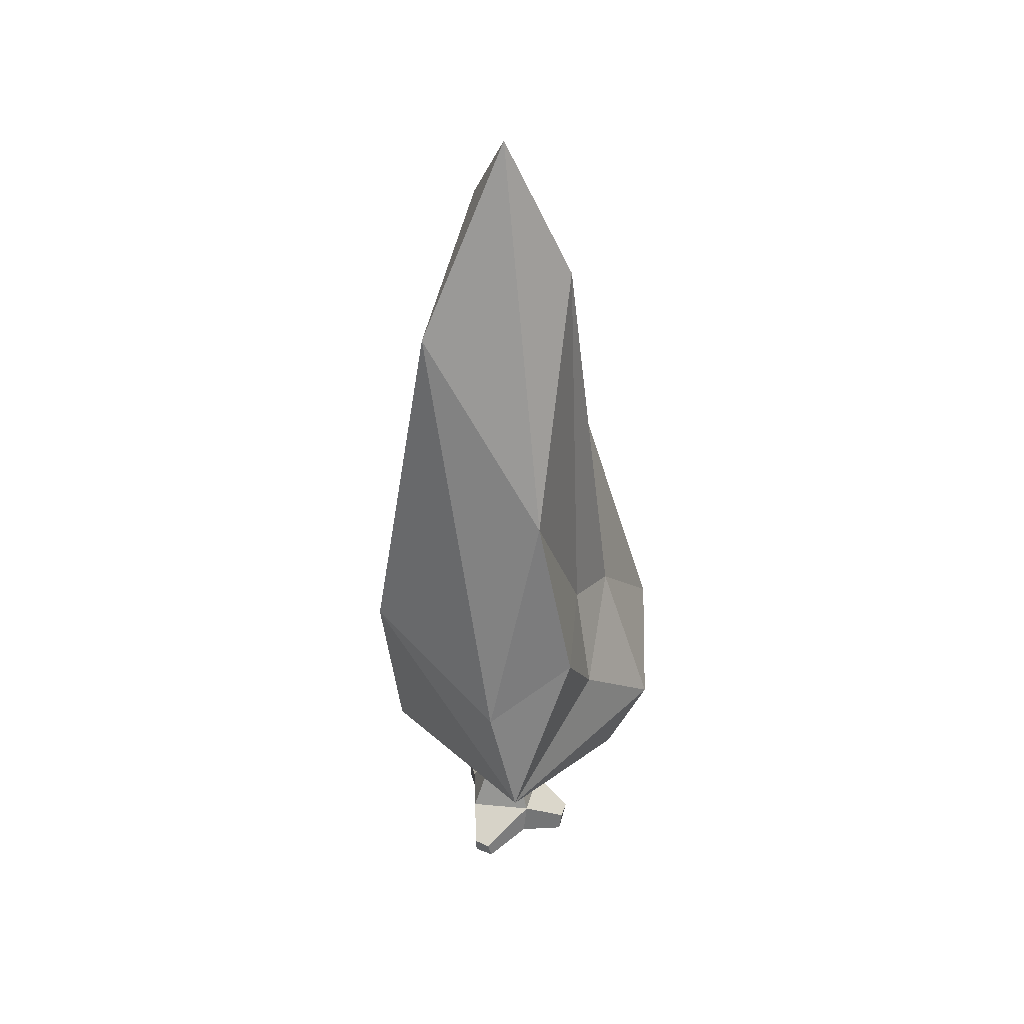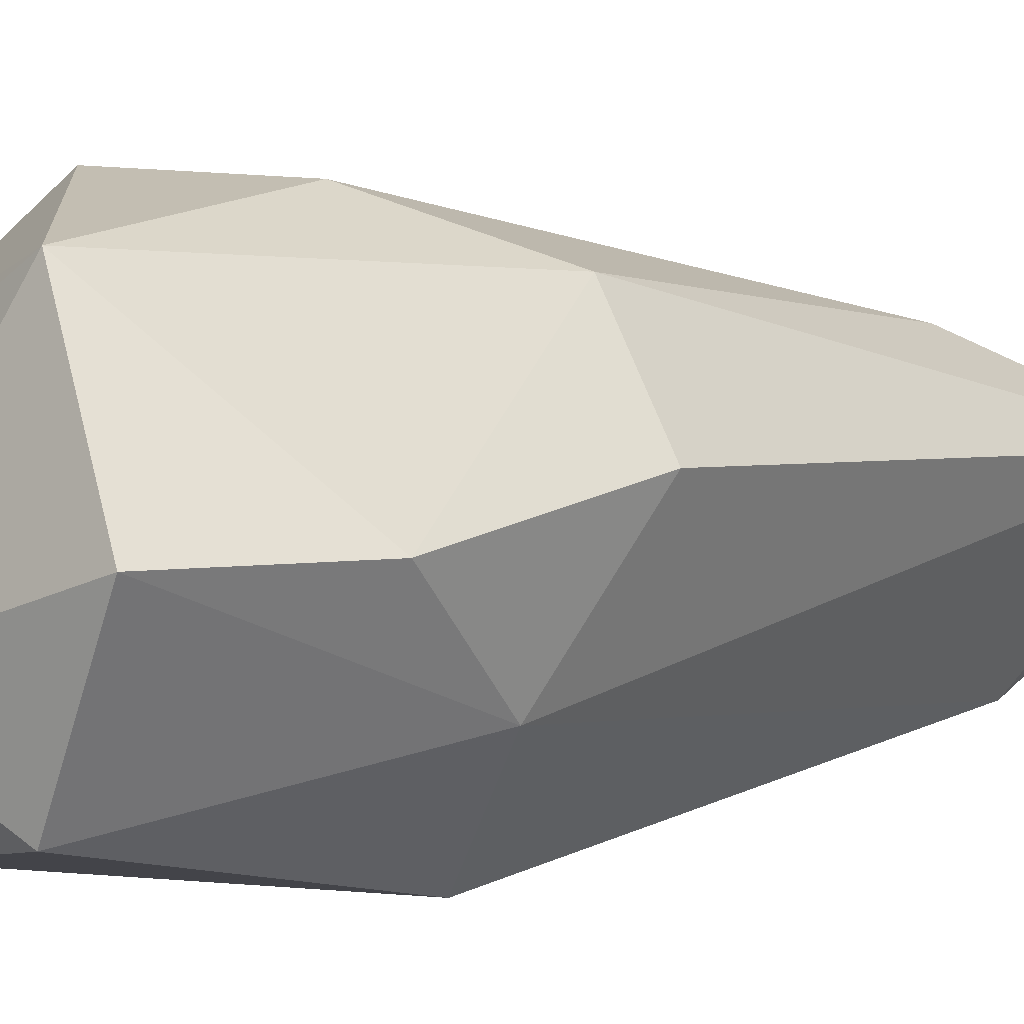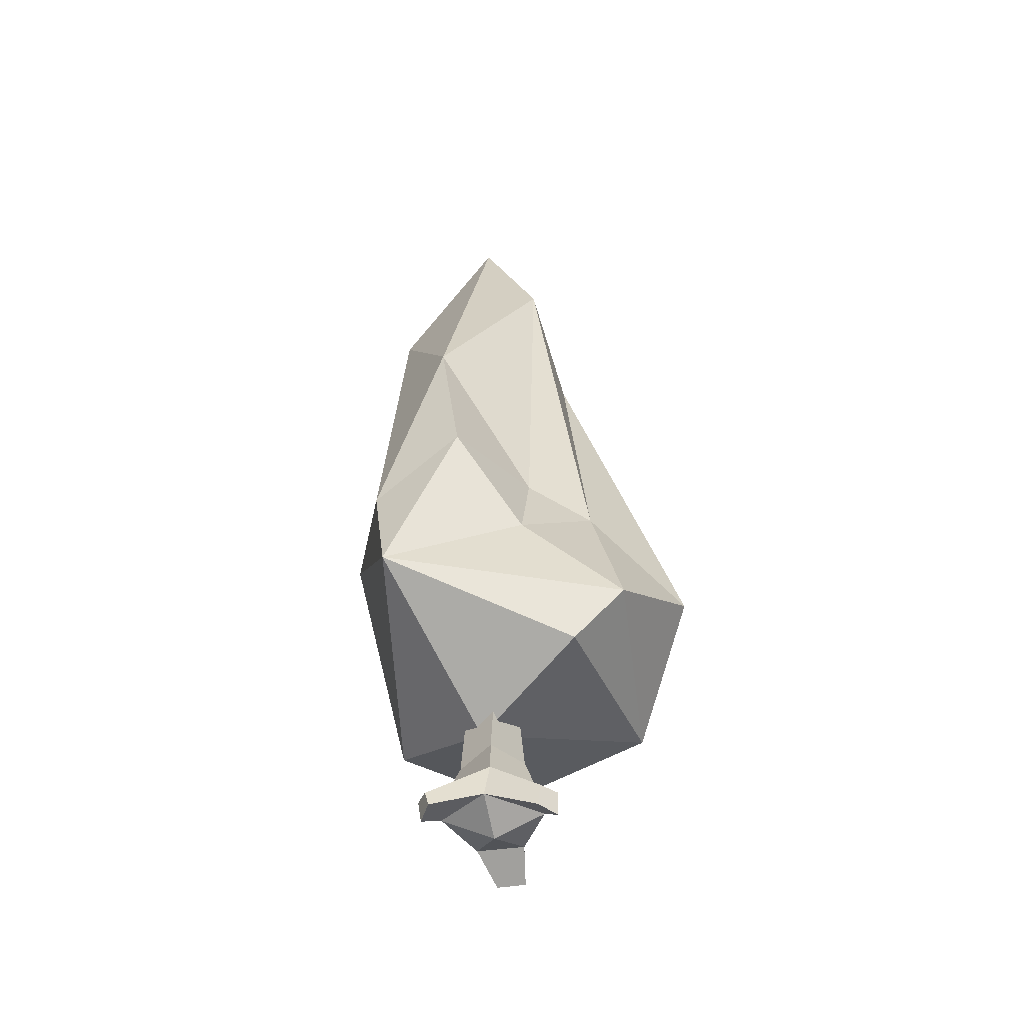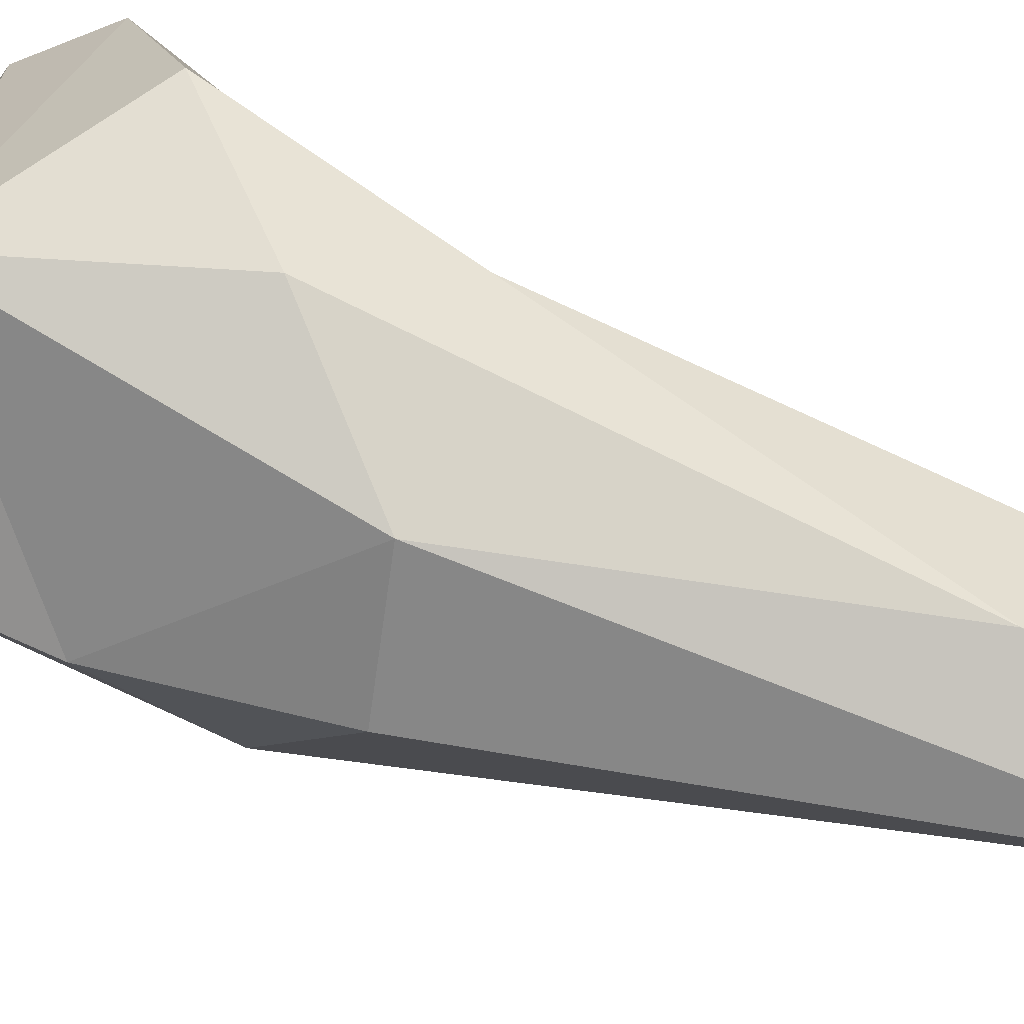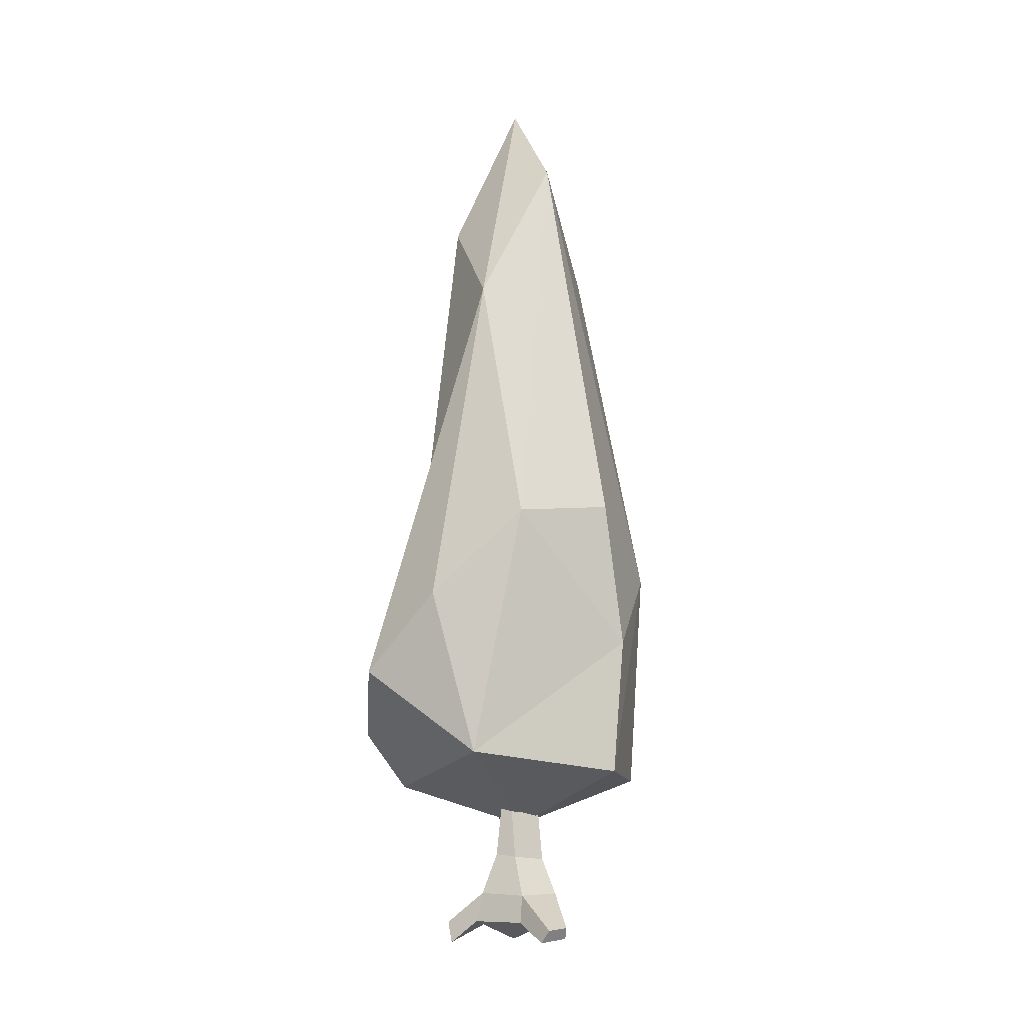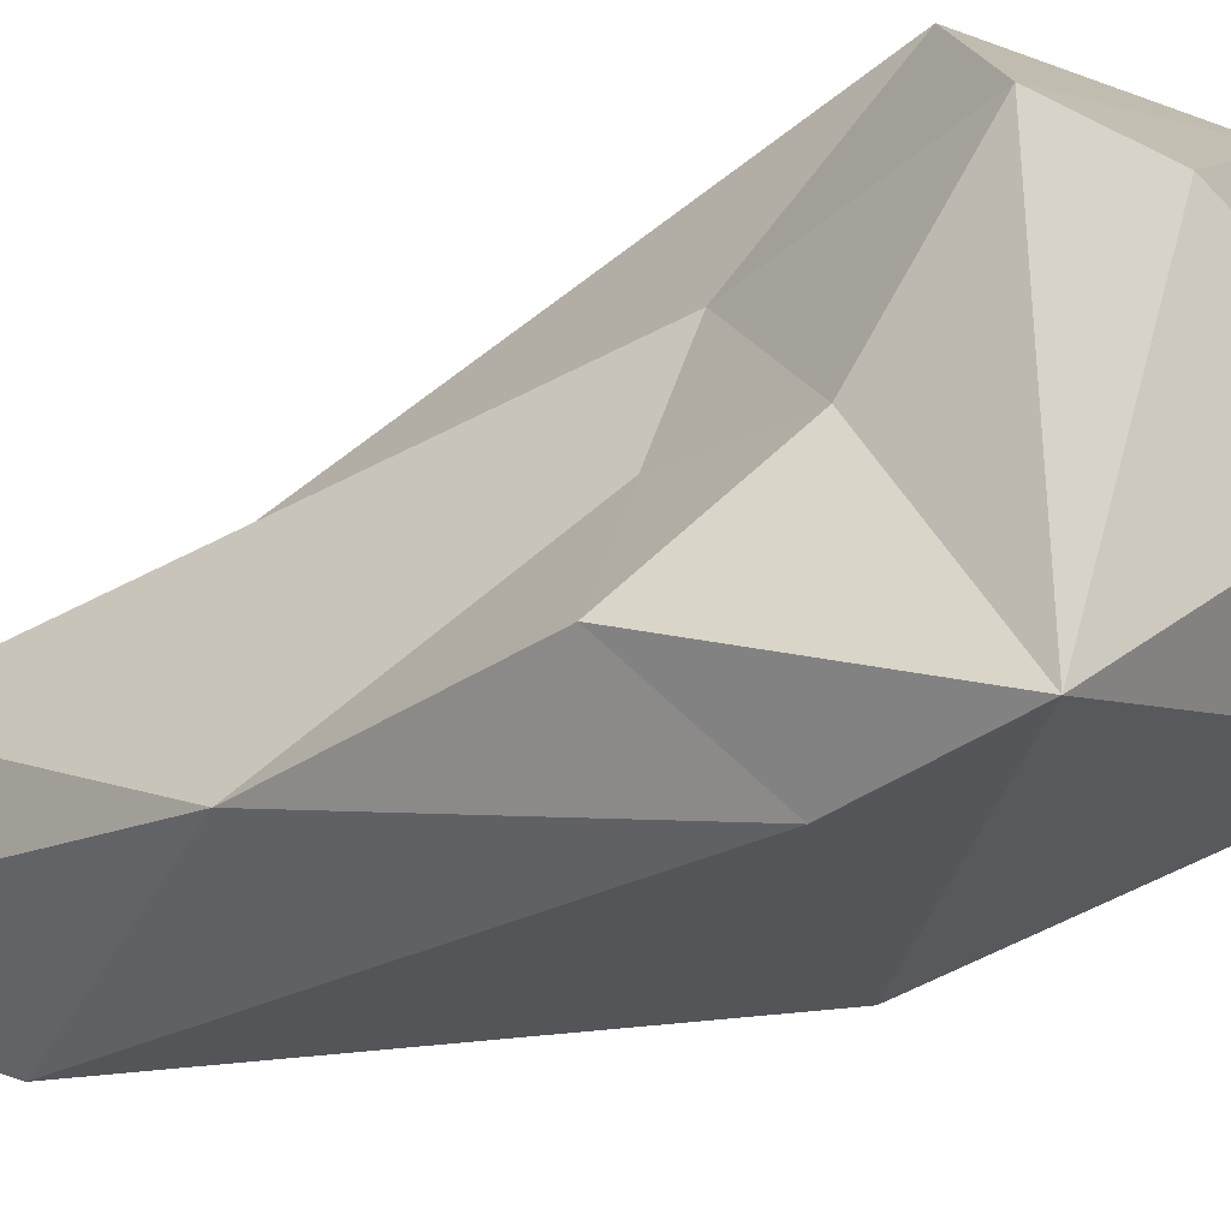
<metadata>
{"format":"obj","ext":"obj","renderer":"f3d","projection":"perspective","resolution":1024,"background":"white","views":[{"elev":37.5,"azim":-141.5,"up":"+Y"},{"elev":11.9,"azim":56.5,"up":"+Z"},{"elev":-48.5,"azim":-103.5,"up":"+Y"},{"elev":62.1,"azim":111.3,"up":"+Z"},{"elev":-7.5,"azim":32.8,"up":"+Y"},{"elev":-28.1,"azim":-58.8,"up":"+Z"}]}
</metadata>
<code>
v -21.76 81.36 20.64
v -31.86 63.59 0.3669
v -24.28 86.77 4.174
v -18.67 59.53 44.62
v -34.6 44.21 23.93
v -38.28 84.24 -17.27
v -30.46 30.45 12.91
v -17.39 180.2 7.933
v -0.2155 160.2 21.06
v 10.85 39.87 41.35
v 0.2694 78.63 43.86
v -30.19 126.3 -20.24
v -3.602 20.78 -2.393
v -32.49 43.45 -32.41
v -5.834 215 -3.209
v -25.66 70.07 -34.06
v 20.38 98.74 34.96
v 34.01 35.04 13.65
v 9.091 194.8 4.098
v 1.671 169.9 -24.72
v 33.44 100.5 16.26
v 13.46 85.04 -31.84
v 35.42 66.84 11.36
v 22.08 32.07 -16.08
v 29.31 83.67 -9.336
v -0.6876 -3.3 -10.58
v -13.06 -4.278 -3.768
v -8.622 -3.529 10.97
v 3.762 -3.468 9.362
v 8.01 -3.298 -0.4914
v -2.679 40.37 5.647
v 1.895 40.37 0.5668
v -3.753 -8.521 0.7324
v -9.394 40.37 -0.3545
v -1.813 40.37 -4.816
v -13.11 3.525 -2.499
v -7.593 3.586 9.728
v 4.207 3.344 9.241
v 7.586 3.396 -1.38
v -0.05121 3.386 -10.41
v -9.622 13.08 -1.606
v -4.676 13.43 7.498
v 0.2621 12.9 6.418
v 3.971 12.02 -0.8951
v -0.824 11.98 -6.632
v 11.41 -7.912 11.53
v 14.94 -7.162 5.794
v 16.34 -4.238 7.54
v 13.78 -4.748 11.65
v -4.949 -7.865 -15.91
v -10.14 -7.1 -15.36
v -9.458 -3.508 -16.1
v -5.508 -3.32 -16.79
v -18.2 -9.11 6.921
v -15.59 -9.085 12.11
v -16.86 -4.038 11.83
v -18.55 -4.063 7.492
f 1 2 5
f 5 4 1
f 1 3 2
f 3 6 2
f 5 2 14
f 6 14 2
f 14 7 5
f 4 11 9
f 4 9 1
f 3 12 6
f 5 7 10
f 5 10 4
f 1 8 3
f 7 13 10
f 10 11 4
f 9 8 1
f 8 12 3
f 14 13 7
f 11 17 9
f 8 9 15
f 8 15 12
f 12 16 6
f 6 16 14
f 9 19 15
f 12 15 20
f 12 20 16
f 13 18 10
f 10 17 11
f 9 17 19
f 17 21 19
f 13 24 18
f 15 19 20
f 14 24 13
f 10 23 17
f 17 23 21
f 20 22 16
f 16 22 14
f 18 23 10
f 18 25 23
f 21 25 19
f 19 25 20
f 14 22 24
f 18 24 25
f 23 25 21
f 20 25 22
f 22 25 24
f 27 26 33
f 28 27 33
f 29 28 33
f 26 30 33
f 36 37 42 41
f 37 38 43 42
f 38 39 44 43
f 39 40 45 44
f 40 36 41 45
f 54 55 56 57
f 28 29 38 37
f 46 47 48 49
f 30 26 40 39
f 50 51 52 53
f 41 42 31 34
f 42 43 31
f 43 44 32 31
f 44 45 35 32
f 45 41 34 35
f 47 46 29 30
f 30 39 48 47
f 39 38 49 48
f 38 29 46 49
f 26 27 51 50
f 27 36 52 51
f 36 40 53 52
f 40 26 50 53
f 27 28 55 54
f 28 37 56 55
f 37 36 57 56
f 36 27 54 57
f 30 29 33

</code>
